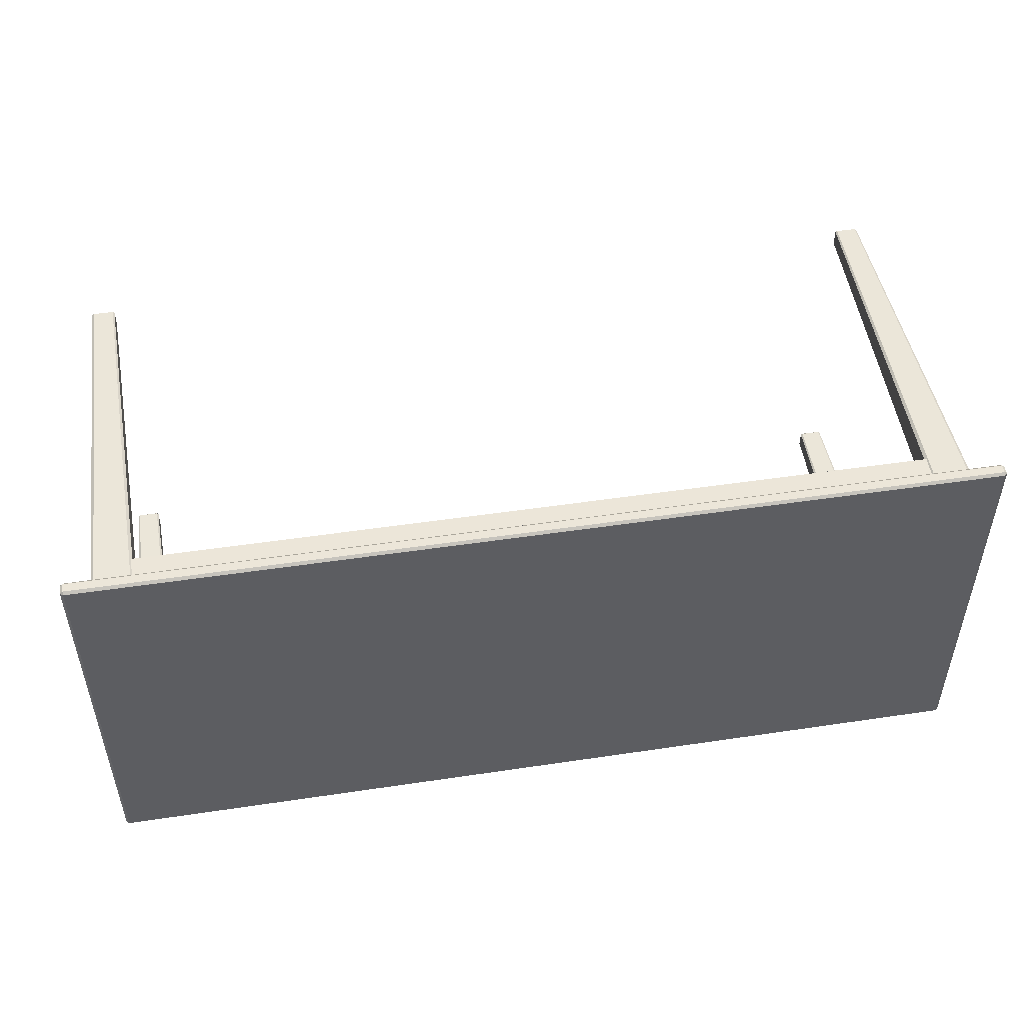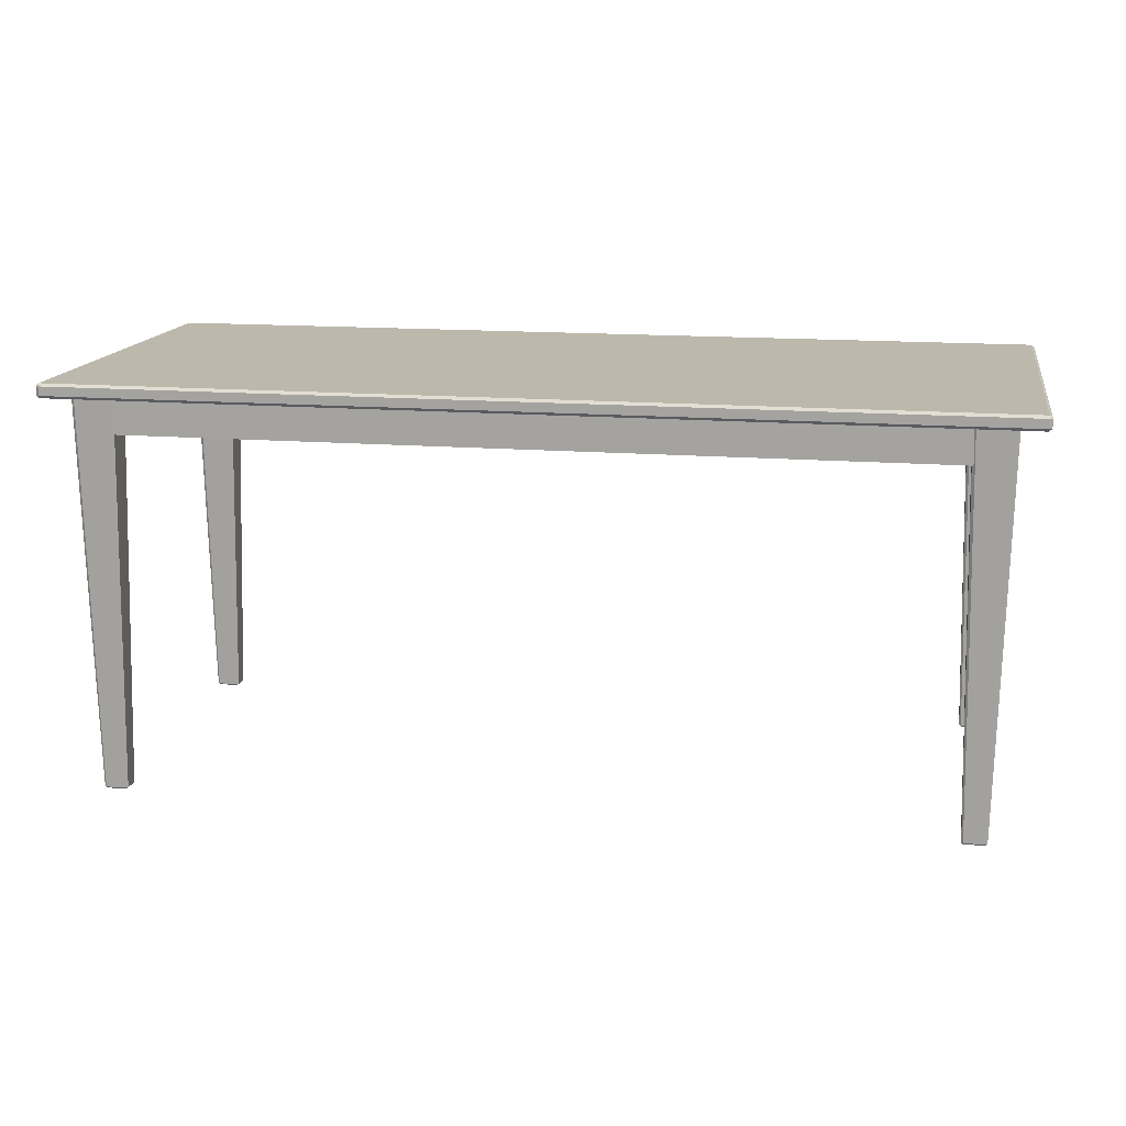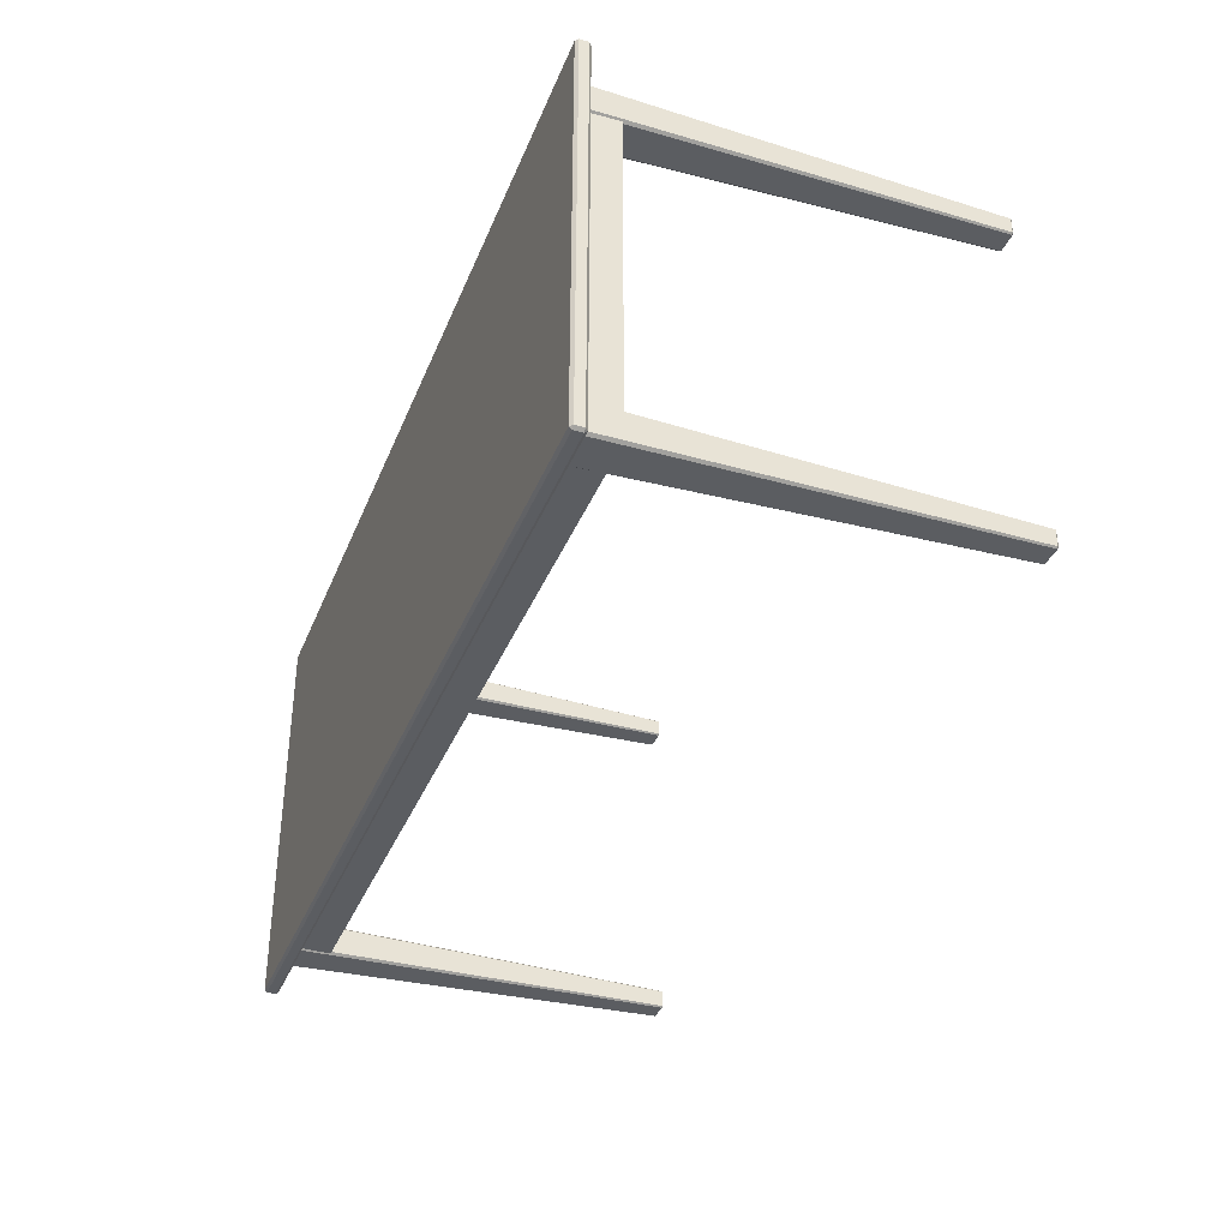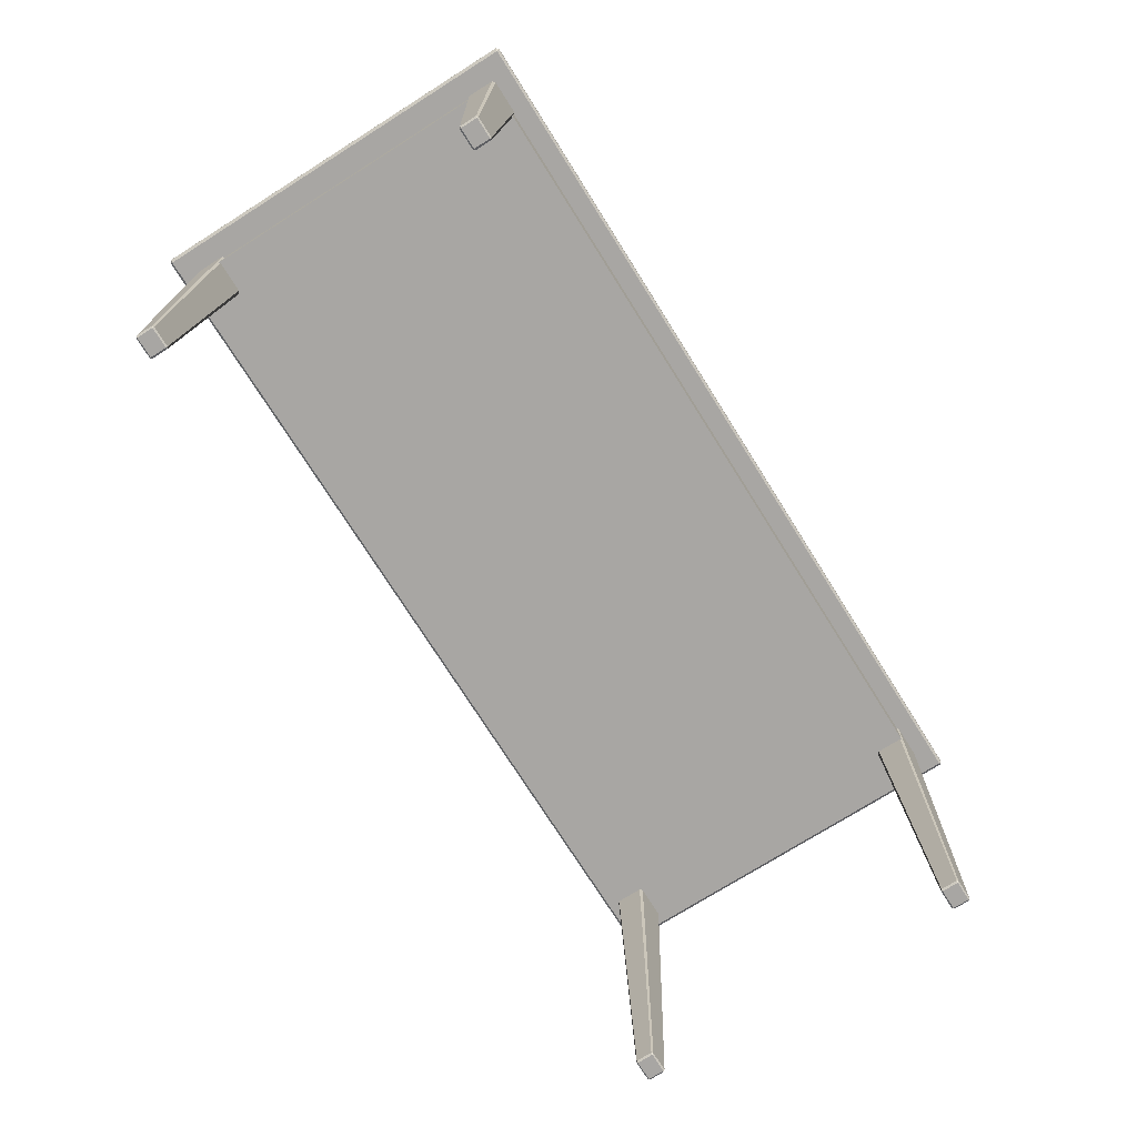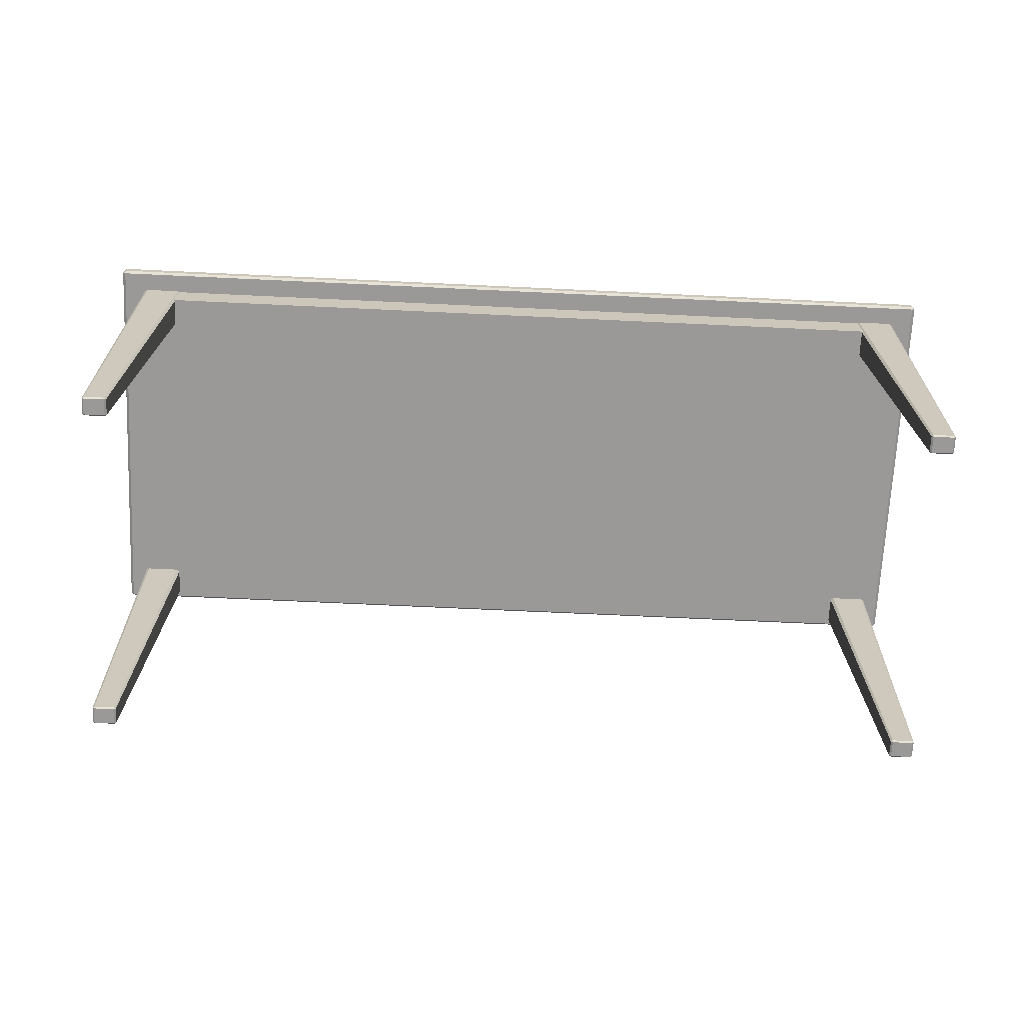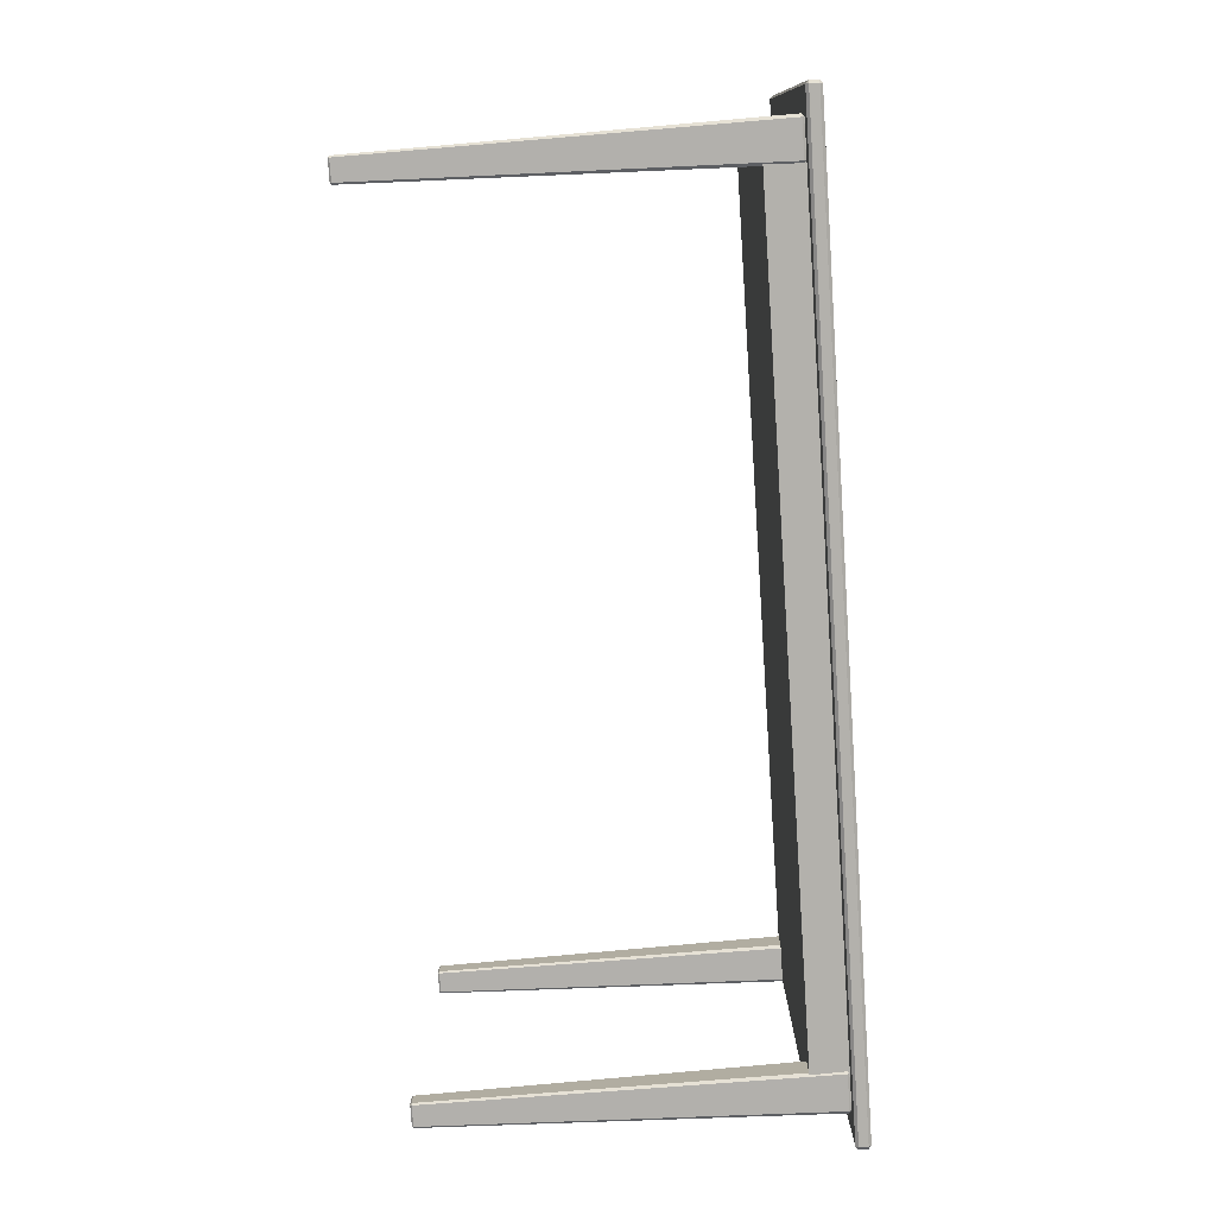
<metadata>
{"format":"obj","ext":"obj","renderer":"f3d","projection":"perspective","resolution":1024,"background":"white","views":[{"elev":49.5,"azim":-9.4,"up":"+Y"},{"elev":14.6,"azim":-169.9,"up":"+Z"},{"elev":-36.0,"azim":69.7,"up":"+Y"},{"elev":-74.3,"azim":-57.8,"up":"+Z"},{"elev":-69.0,"azim":177.3,"up":"+Z"},{"elev":-79.0,"azim":-86.3,"up":"+Y"}]}
</metadata>
<code>
o DiningTable_221
v -0.8805 -0.3935 0.3044
v 0.8805 -0.3935 0.3052
v 0.8805 -0.3935 0.2881
v -0.8805 -0.3935 0.2873
v 0.8805 0.3935 0.3052
v -0.8805 0.3935 0.3044
v -0.8805 0.3935 0.2873
v 0.8805 0.3935 0.2881
v 0.8862 -0.3889 0.3052
v 0.8862 0.3889 0.3052
v 0.8863 0.3889 0.2881
v 0.8863 -0.3889 0.2881
v 0.8805 -0.3889 0.2829
v 0.8805 0.3889 0.2829
v -0.8805 0.3889 0.2822
v -0.8805 -0.3889 0.2822
v 0.8805 -0.3889 0.3103
v -0.8805 -0.3889 0.3096
v -0.8805 0.3889 0.3096
v 0.8805 0.3889 0.3103
v -0.8863 -0.3889 0.2873
v -0.8863 0.3889 0.2873
v -0.8863 0.3889 0.3044
v -0.8863 -0.3889 0.3044
v -0.8314 -0.2916 0.278
v -0.8171 -0.3047 -0.4687
v -0.7778 -0.3047 -0.4687
v -0.7639 -0.2916 0.2781
v 0.7639 -0.2916 0.2787
v 0.7782 -0.3047 -0.4681
v 0.8175 -0.3047 -0.468
v 0.8314 -0.2916 0.2787
v 0.7582 0.2961 0.2787
v 0.7749 0.3073 -0.4681
v 0.7749 0.3386 -0.4681
v 0.7582 0.3498 0.2787
v -0.8371 0.2961 0.278
v -0.8204 0.3073 -0.4687
v -0.8204 0.3386 -0.4687
v -0.8371 0.3498 0.278
v 0.8175 0.3386 -0.471
v 0.7782 0.3386 -0.471
v 0.7782 0.3073 -0.471
v 0.8175 0.3073 -0.471
v 0.7582 -0.3498 0.2787
v 0.7749 -0.3386 -0.4681
v 0.7749 -0.3073 -0.4681
v 0.7582 -0.2961 0.2787
v 0.8371 -0.2961 0.2787
v 0.8208 -0.3073 -0.468
v 0.8208 -0.3386 -0.468
v 0.8371 -0.3498 0.2787
v 0.8175 -0.3073 -0.471
v 0.7782 -0.3073 -0.471
v 0.7782 -0.3386 -0.471
v 0.8175 -0.3386 -0.471
v -0.8371 -0.3498 0.278
v -0.8204 -0.3386 -0.4687
v -0.8204 -0.3073 -0.4687
v -0.8371 -0.2961 0.278
v 0.8314 -0.3543 0.2787
v 0.8175 -0.3412 -0.468
v 0.7782 -0.3412 -0.4681
v 0.7639 -0.3543 0.2787
v -0.8314 0.3543 0.278
v -0.8171 0.3412 -0.4687
v -0.7778 0.3412 -0.4687
v -0.7639 0.3543 0.2781
v -0.7582 0.3498 0.2781
v -0.7745 0.3386 -0.4687
v -0.7745 0.3073 -0.4687
v -0.7582 0.2961 0.2781
v 0.8371 0.3498 0.2787
v 0.8208 0.3386 -0.468
v 0.8208 0.3073 -0.468
v 0.8371 0.2961 0.2787
v 0.7639 0.3543 0.2787
v 0.7782 0.3412 -0.4681
v 0.8175 0.3412 -0.468
v 0.8314 0.3543 0.2787
v -0.7639 0.3498 0.2831
v -0.7639 0.2961 0.2831
v -0.8314 0.2961 0.2831
v -0.8314 0.3498 0.2831
v -0.7582 -0.2961 0.2781
v -0.7745 -0.3073 -0.4687
v -0.7745 -0.3386 -0.4687
v -0.7582 -0.3498 0.2781
v -0.7778 0.3386 -0.4716
v -0.8171 0.3386 -0.4717
v -0.8171 0.3073 -0.4717
v -0.7778 0.3073 -0.4716
v 0.8314 0.2916 0.2787
v 0.8175 0.3047 -0.468
v 0.7782 0.3047 -0.4681
v 0.7639 0.2916 0.2787
v -0.7639 -0.3543 0.2781
v -0.7778 -0.3412 -0.4687
v -0.8171 -0.3412 -0.4687
v -0.8314 -0.3543 0.278
v -0.7639 0.2916 0.2781
v -0.7778 0.3047 -0.4687
v -0.8171 0.3047 -0.4687
v -0.8314 0.2916 0.278
v 0.8327 -0.3514 0.2829
v -0.8327 -0.3514 0.2822
v -0.8327 0.3514 0.2822
v 0.8327 0.3514 0.2829
v -0.7639 -0.2961 0.2831
v -0.7639 -0.3498 0.2831
v -0.8314 -0.3498 0.2831
v -0.8314 -0.2961 0.2831
v 0.8314 -0.2961 0.2838
v 0.8314 -0.3498 0.2838
v 0.7639 -0.3498 0.2838
v 0.7639 -0.2961 0.2838
v 0.8314 0.3498 0.2838
v 0.8314 0.2961 0.2838
v 0.7639 0.2961 0.2838
v 0.7639 0.3498 0.2838
v -0.7778 -0.3073 -0.4716
v -0.7778 -0.3386 -0.4716
v -0.8171 -0.3386 -0.4717
v -0.8171 -0.3073 -0.4717
v 0.8327 -0.3514 0.2136
v 0.8327 0.3514 0.2136
v -0.8327 0.3514 0.2129
v -0.8327 -0.3514 0.2129
f 1 3 2
f 1 4 3
f 5 7 6
f 5 8 7
f 9 11 10
f 9 12 11
f 13 15 14
f 13 16 15
f 17 19 18
f 17 20 19
f 4 21 16
f 22 7 15
f 11 14 8
f 12 3 13
f 23 19 6
f 5 20 10
f 1 18 24
f 2 9 17
f 8 10 11
f 8 5 10
f 4 24 21
f 4 1 24
f 15 21 22
f 15 16 21
f 14 7 8
f 14 15 7
f 13 11 12
f 13 14 11
f 16 3 4
f 16 13 3
f 2 12 9
f 2 3 12
f 6 22 23
f 6 7 22
f 9 20 17
f 9 10 20
f 5 19 20
f 5 6 19
f 23 18 19
f 23 24 18
f 1 17 18
f 1 2 17
f 23 21 24
f 23 22 21
f 25 27 26
f 25 28 27
f 29 31 30
f 29 32 31
f 33 35 34
f 33 36 35
f 37 39 38
f 37 40 39
f 41 43 42
f 41 44 43
f 45 47 46
f 45 48 47
f 49 51 50
f 49 52 51
f 53 55 54
f 53 56 55
f 57 59 58
f 57 60 59
f 61 63 62
f 61 64 63
f 65 67 66
f 65 68 67
f 69 71 70
f 69 72 71
f 73 75 74
f 73 76 75
f 77 79 78
f 77 80 79
f 81 83 82
f 81 84 83
f 85 87 86
f 85 88 87
f 89 91 90
f 89 92 91
f 93 95 94
f 93 96 95
f 97 99 98
f 97 100 99
f 101 103 102
f 101 104 103
f 105 107 106
f 105 108 107
f 109 111 110
f 109 112 111
f 113 115 114
f 113 116 115
f 117 119 118
f 117 120 119
f 86 121 27
f 47 30 54
f 103 38 91
f 50 53 31
f 102 92 71
f 95 34 43
f 87 98 122
f 78 42 35
f 99 58 123
f 59 26 124
f 51 62 56
f 46 55 63
f 79 74 41
f 94 44 75
f 39 66 90
f 70 89 67
f 69 68 81
f 40 84 65
f 93 76 118
f 80 117 73
f 45 64 115
f 52 114 61
f 25 60 112
f 100 111 57
f 36 120 77
f 88 110 97
f 96 119 33
f 101 72 82
f 32 113 49
f 104 83 37
f 29 48 116
f 28 109 85
f 102 91 92
f 102 103 91
f 122 86 87
f 122 121 86
f 56 50 51
f 56 53 50
f 123 98 99
f 123 122 98
f 46 54 55
f 46 47 54
f 41 78 79
f 41 42 78
f 124 58 59
f 124 123 58
f 121 26 27
f 121 124 26
f 92 70 71
f 92 89 70
f 53 30 31
f 53 54 30
f 90 38 39
f 90 91 38
f 55 62 63
f 55 56 62
f 94 43 44
f 94 95 43
f 89 66 67
f 89 90 66
f 44 74 75
f 44 41 74
f 34 42 43
f 34 35 42
f 45 63 64
f 45 46 63
f 97 87 88
f 97 98 87
f 59 25 26
f 59 60 25
f 93 75 76
f 93 94 75
f 39 65 66
f 39 40 65
f 71 101 102
f 71 72 101
f 85 27 28
f 85 86 27
f 79 73 74
f 79 80 73
f 37 103 104
f 37 38 103
f 99 57 58
f 99 100 57
f 77 35 36
f 77 78 35
f 49 31 32
f 49 50 31
f 61 51 52
f 61 62 51
f 67 69 70
f 67 68 69
f 95 33 34
f 95 96 33
f 47 29 30
f 47 48 29
f 68 84 81
f 68 65 84
f 76 117 118
f 76 73 117
f 64 114 115
f 64 61 114
f 60 111 112
f 60 57 111
f 80 120 117
f 80 77 120
f 100 110 111
f 100 97 110
f 119 36 33
f 119 120 36
f 72 81 82
f 72 69 81
f 52 113 114
f 52 49 113
f 40 83 84
f 40 37 83
f 115 48 45
f 115 116 48
f 88 109 110
f 88 85 109
f 118 96 93
f 118 119 96
f 32 116 113
f 32 29 116
f 82 104 101
f 82 83 104
f 28 112 109
f 28 25 112
f 121 123 124
f 121 122 123
f 125 127 126
f 125 128 127
f 106 127 128
f 106 107 127
f 108 125 126
f 108 105 125
f 107 126 127
f 107 108 126
f 105 128 125
f 105 106 128

</code>
